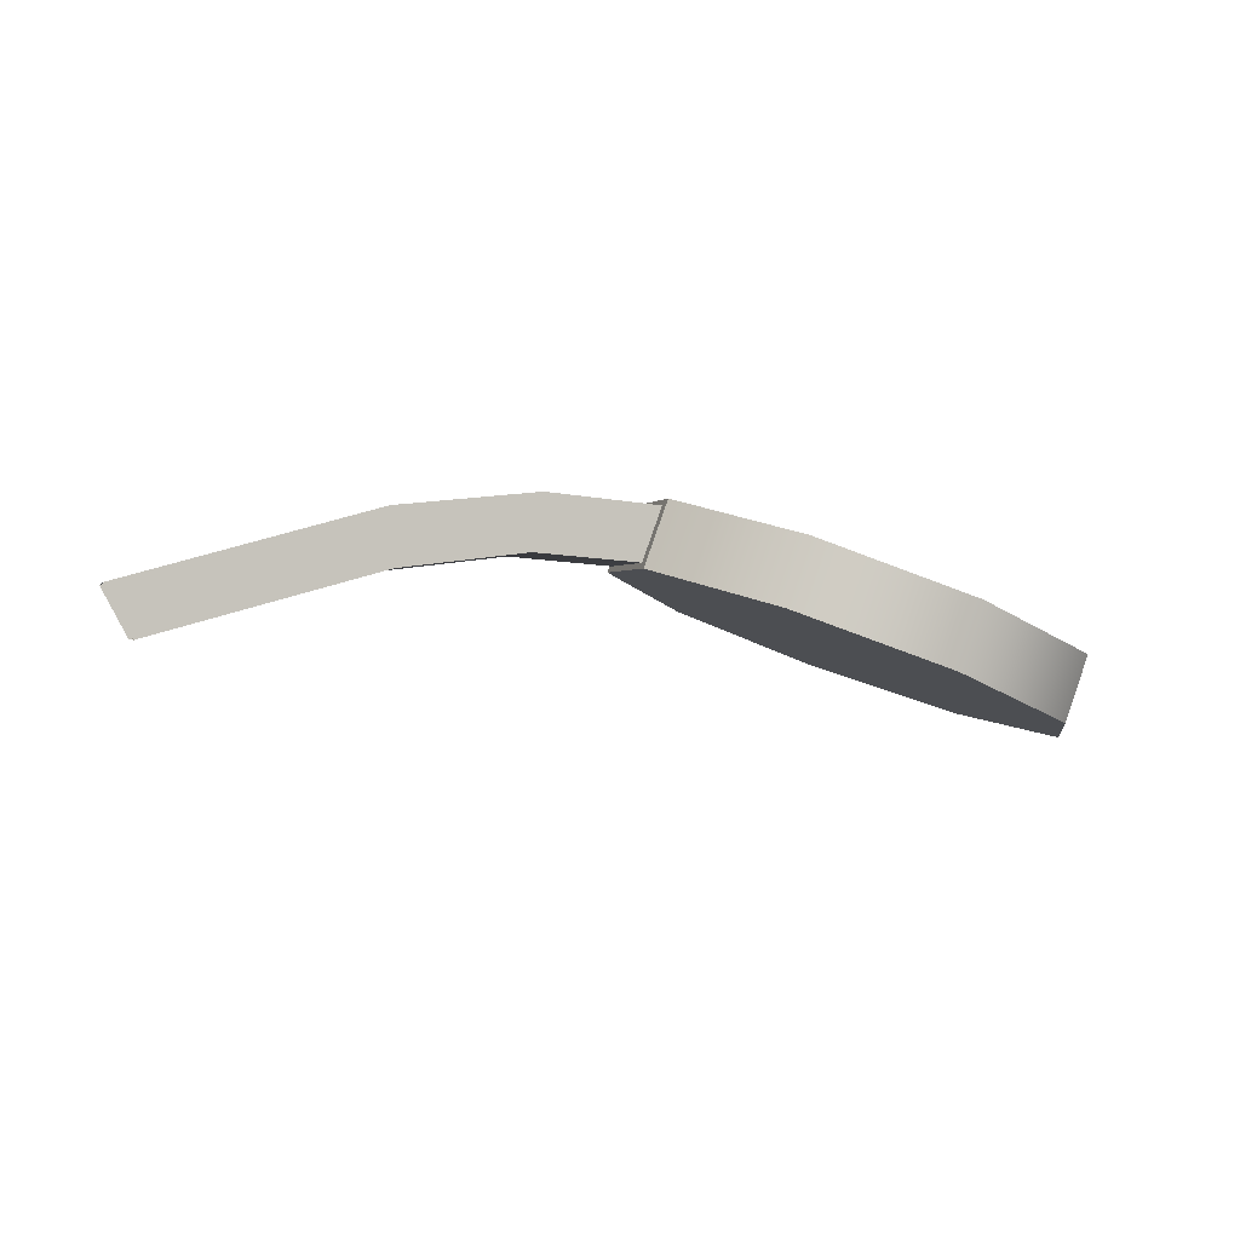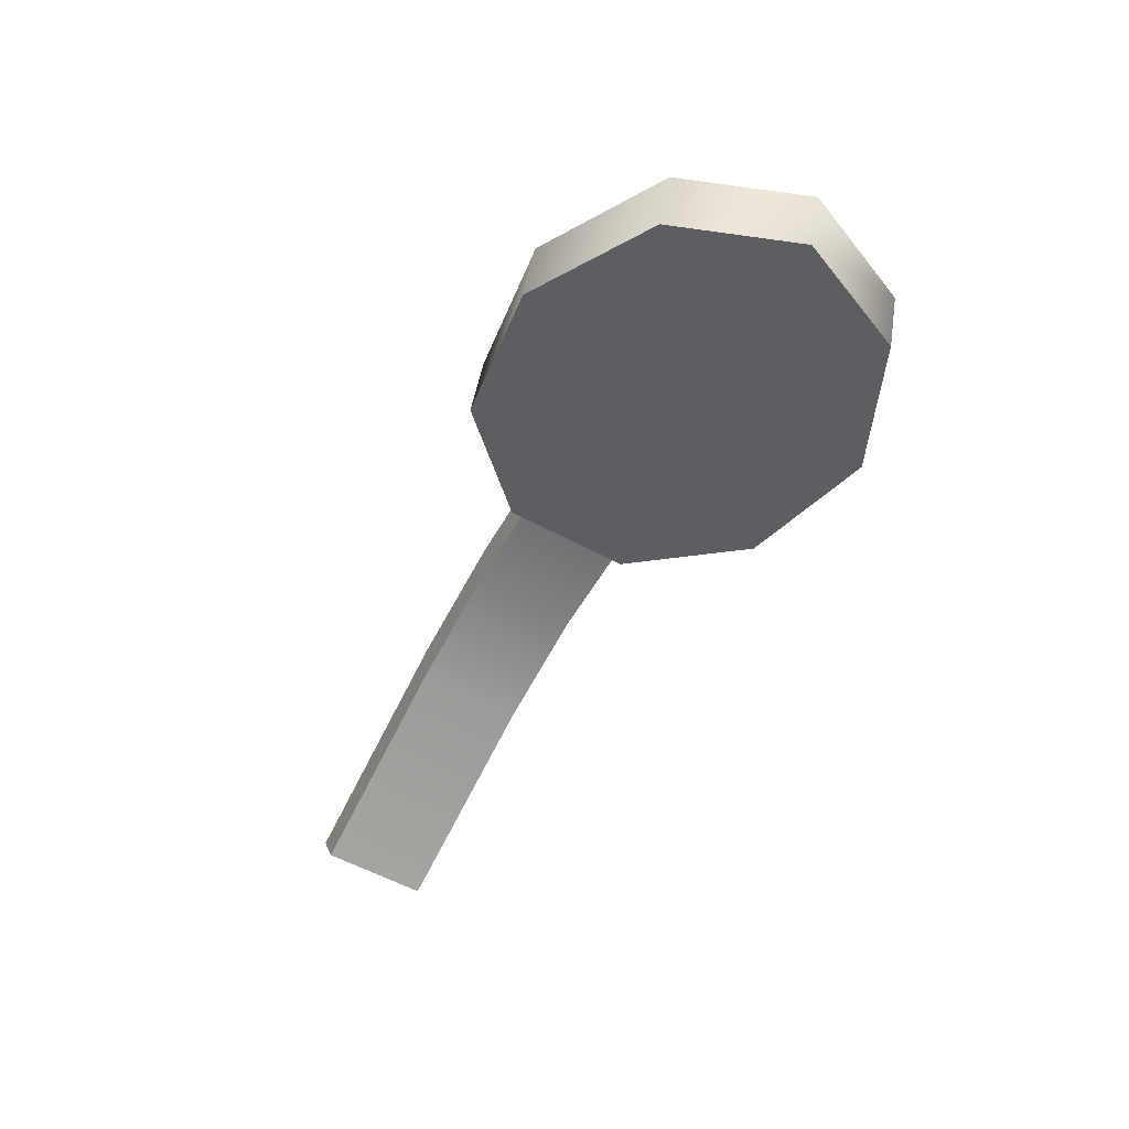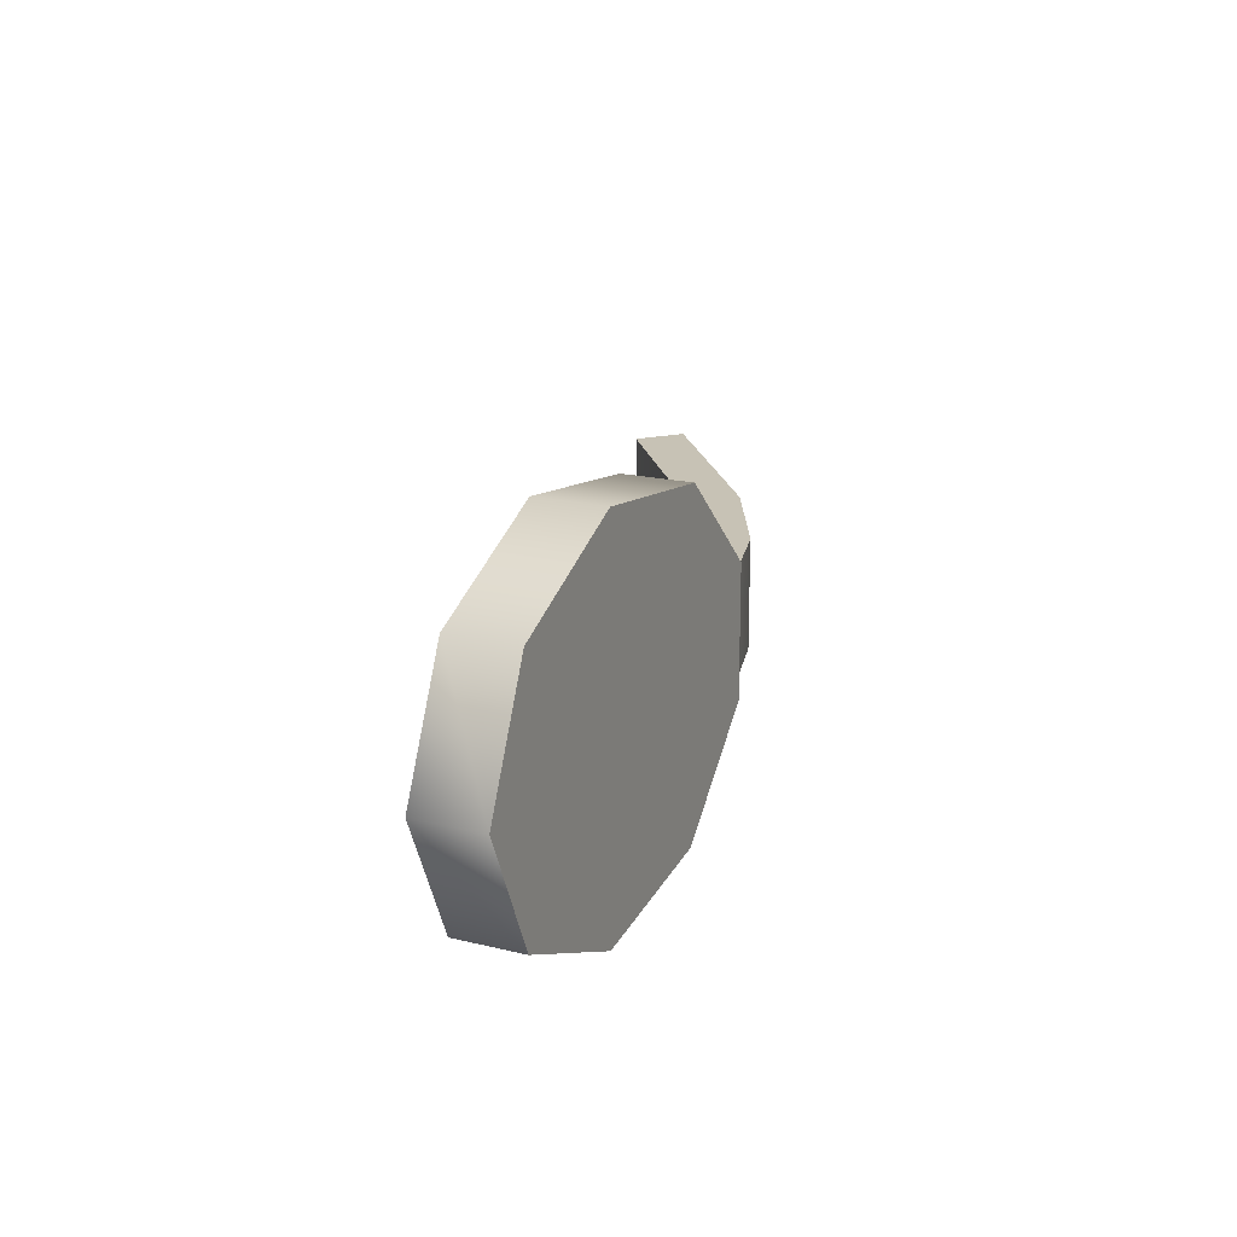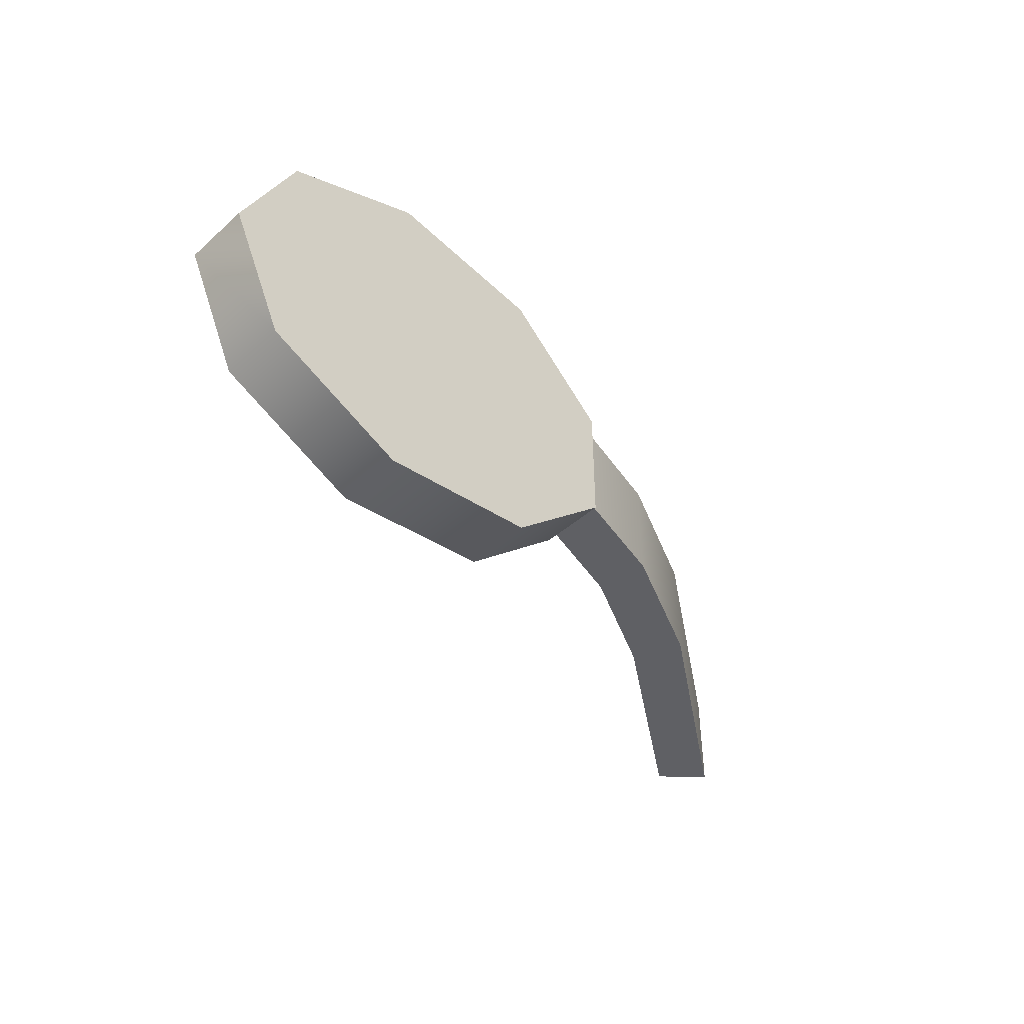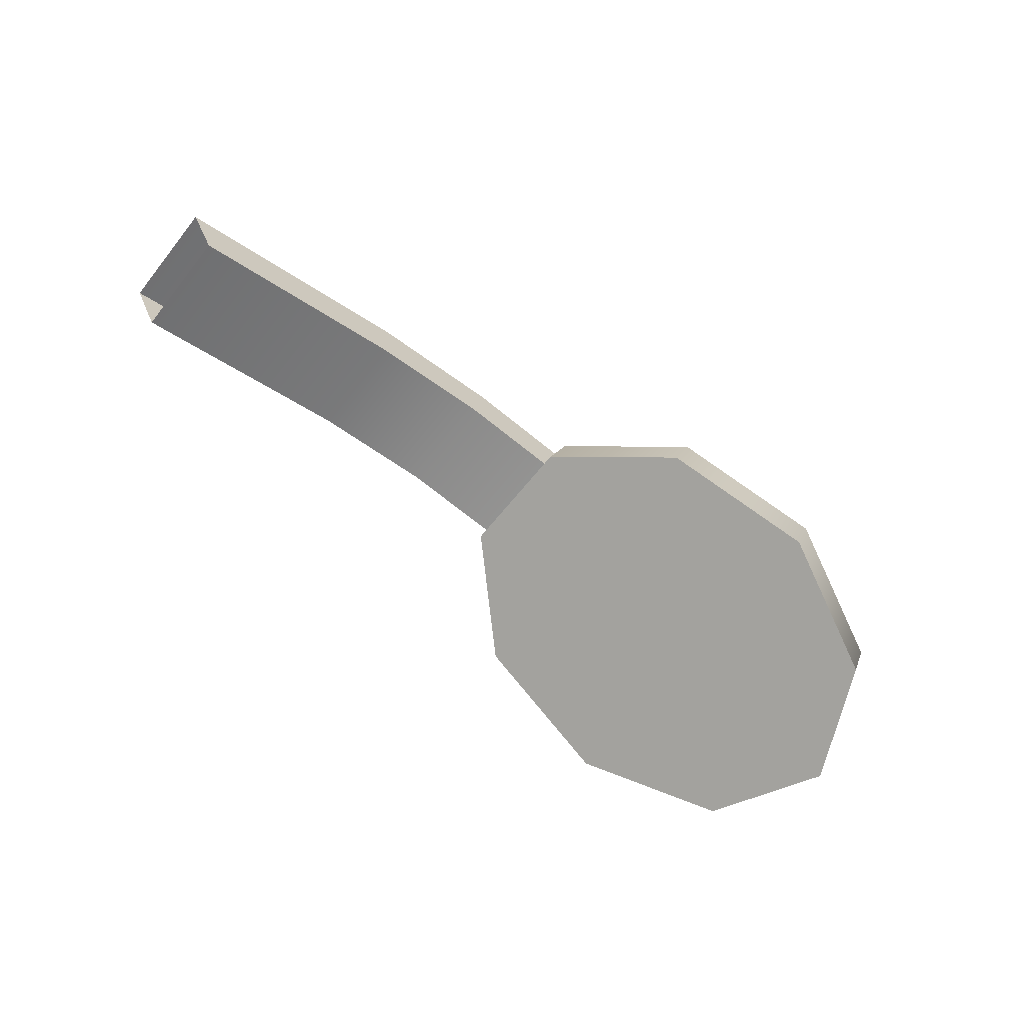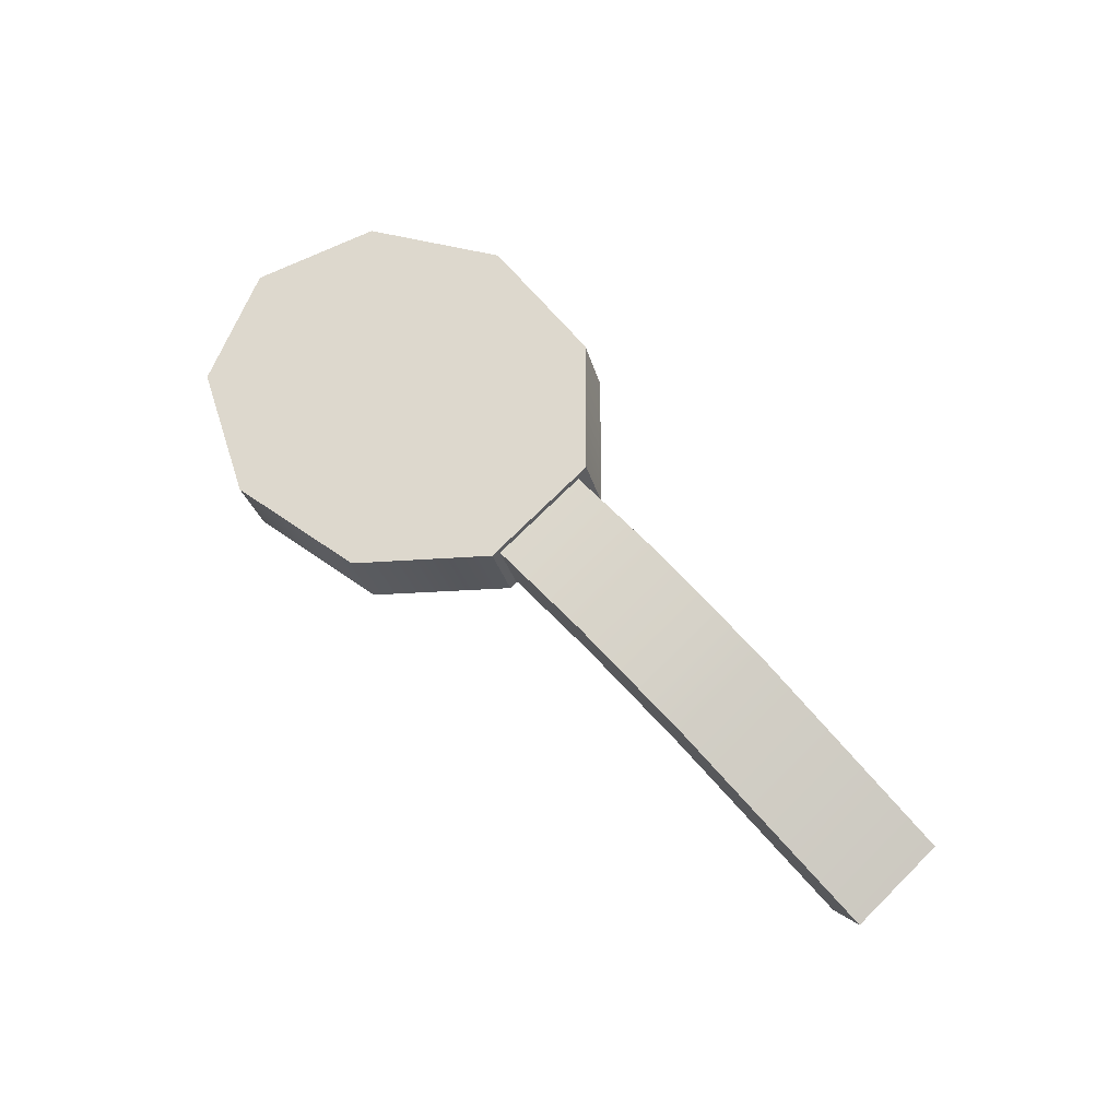
<metadata>
{"format":"obj","ext":"obj","renderer":"f3d","projection":"perspective","resolution":1024,"background":"white","views":[{"elev":-0.4,"azim":164.9,"up":"+Z"},{"elev":-59.3,"azim":-118.8,"up":"+Z"},{"elev":19.0,"azim":-85.2,"up":"+Y"},{"elev":-44.0,"azim":-63.8,"up":"+Y"},{"elev":-64.5,"azim":141.6,"up":"+Z"},{"elev":75.1,"azim":45.4,"up":"+Z"}]}
</metadata>
<code>
g Converted object 0(m1)
v -1.077 -17.35 1.561
v -1.035 -17.35 1.445
v -1.035 -17.11 1.445
v -1.077 -17.11 1.561
v -1.077 -17.35 1.561
v -0.815 -17.35 1.586
v -0.7913 -17.35 1.465
v -0.7913 -17.11 1.465
v -0.815 -17.11 1.586
v -0.815 -17.35 1.586
v -0.5064 -17.35 1.554
v -0.5151 -17.35 1.431
v -0.5151 -17.11 1.431
v -0.5064 -17.11 1.554
v -0.5064 -17.35 1.554
v 0.04077 -17.35 1.4
v -0.01732 -17.35 1.291
v -0.01732 -17.11 1.291
v 0.04077 -17.11 1.4
v 0.04077 -17.35 1.4
v -1.997 -17.23 1.076
v -2.048 -17.23 1.217
v -1.878 -16.96 1.119
v -1.93 -16.96 1.261
v -1.578 -16.82 1.228
v -1.63 -16.82 1.37
v -1.237 -16.87 1.352
v -1.289 -16.87 1.494
v -1.014 -17.09 1.433
v -1.066 -17.09 1.575
v -1.014 -17.37 1.433
v -1.066 -17.37 1.575
v -1.237 -17.59 1.352
v -1.289 -17.59 1.494
v -1.578 -17.64 1.228
v -1.63 -17.64 1.37
v -1.878 -17.5 1.119
v -1.93 -17.5 1.261
v -1.542 -17.23 1.402
v -1.49 -17.23 1.26
f 1 2 6
f 2 7 6
f 2 3 8
f 2 8 7
f 3 4 8
f 4 9 8
f 4 5 10
f 4 10 9
f 6 7 12
f 6 12 11
f 7 8 12
f 8 13 12
f 8 9 14
f 8 14 13
f 9 10 14
f 10 15 14
f 11 12 16
f 12 17 16
f 12 13 18
f 12 18 17
f 13 14 18
f 14 19 18
f 14 15 20
f 14 20 19
f 21 23 40
f 22 39 24
f 21 22 23
f 22 24 23
f 23 25 40
f 24 39 26
f 23 24 26
f 23 26 25
f 25 27 40
f 26 39 28
f 25 26 27
f 26 28 27
f 27 29 40
f 28 39 30
f 27 28 30
f 27 30 29
f 29 31 40
f 30 39 32
f 29 30 31
f 30 32 31
f 31 33 40
f 32 39 34
f 31 32 34
f 31 34 33
f 33 35 40
f 34 39 36
f 33 34 35
f 34 36 35
f 35 37 40
f 36 39 38
f 35 36 38
f 35 38 37
f 37 21 40
f 38 39 22
f 37 38 21
f 38 22 21

</code>
